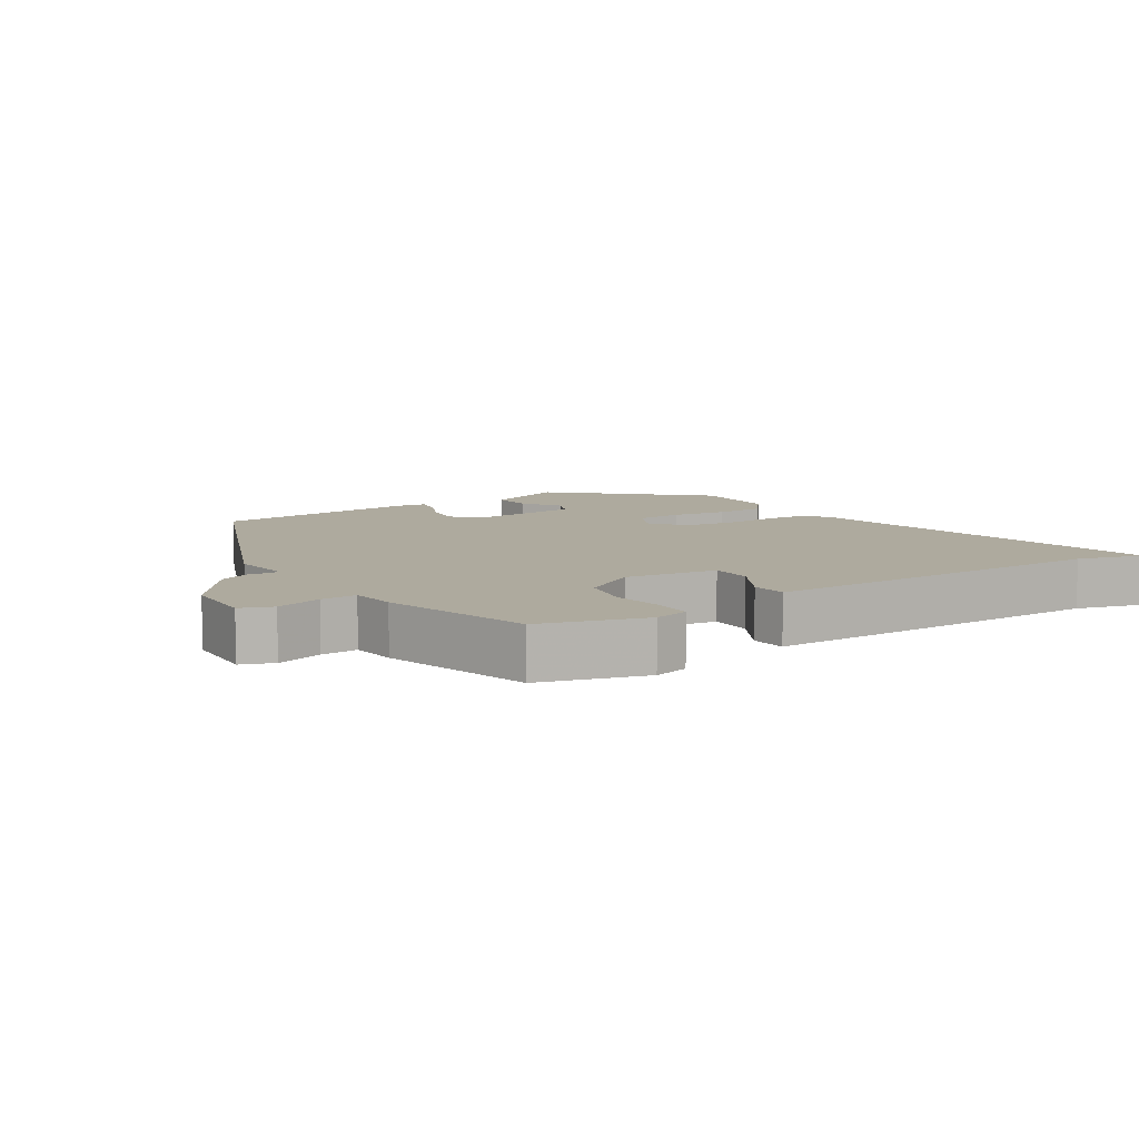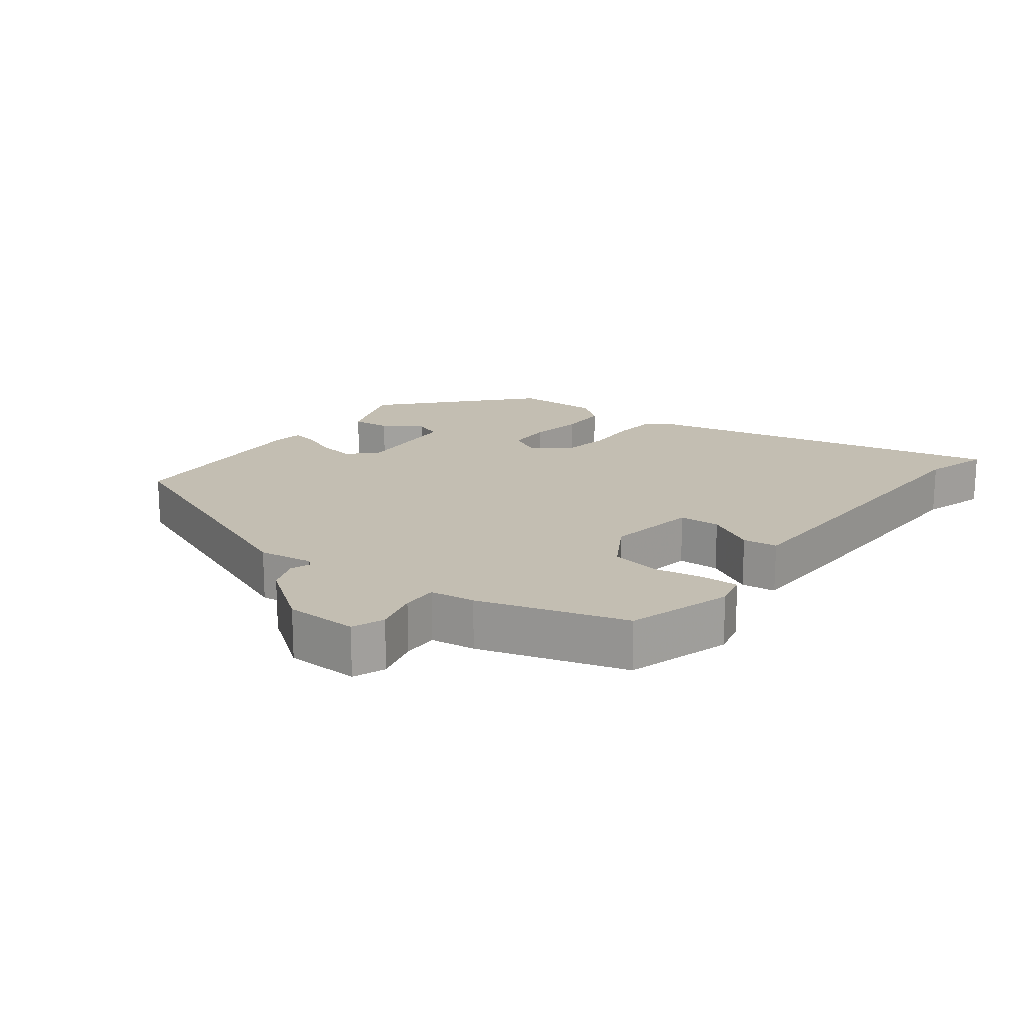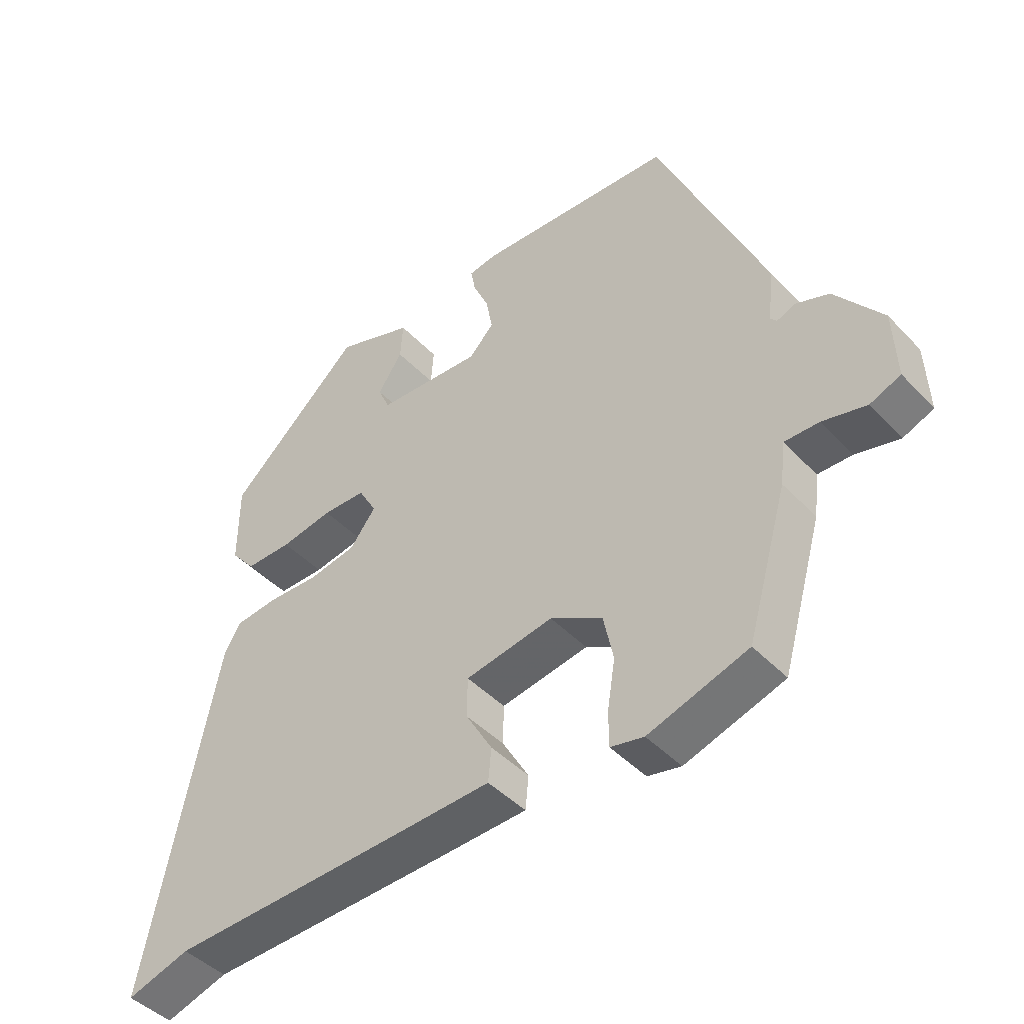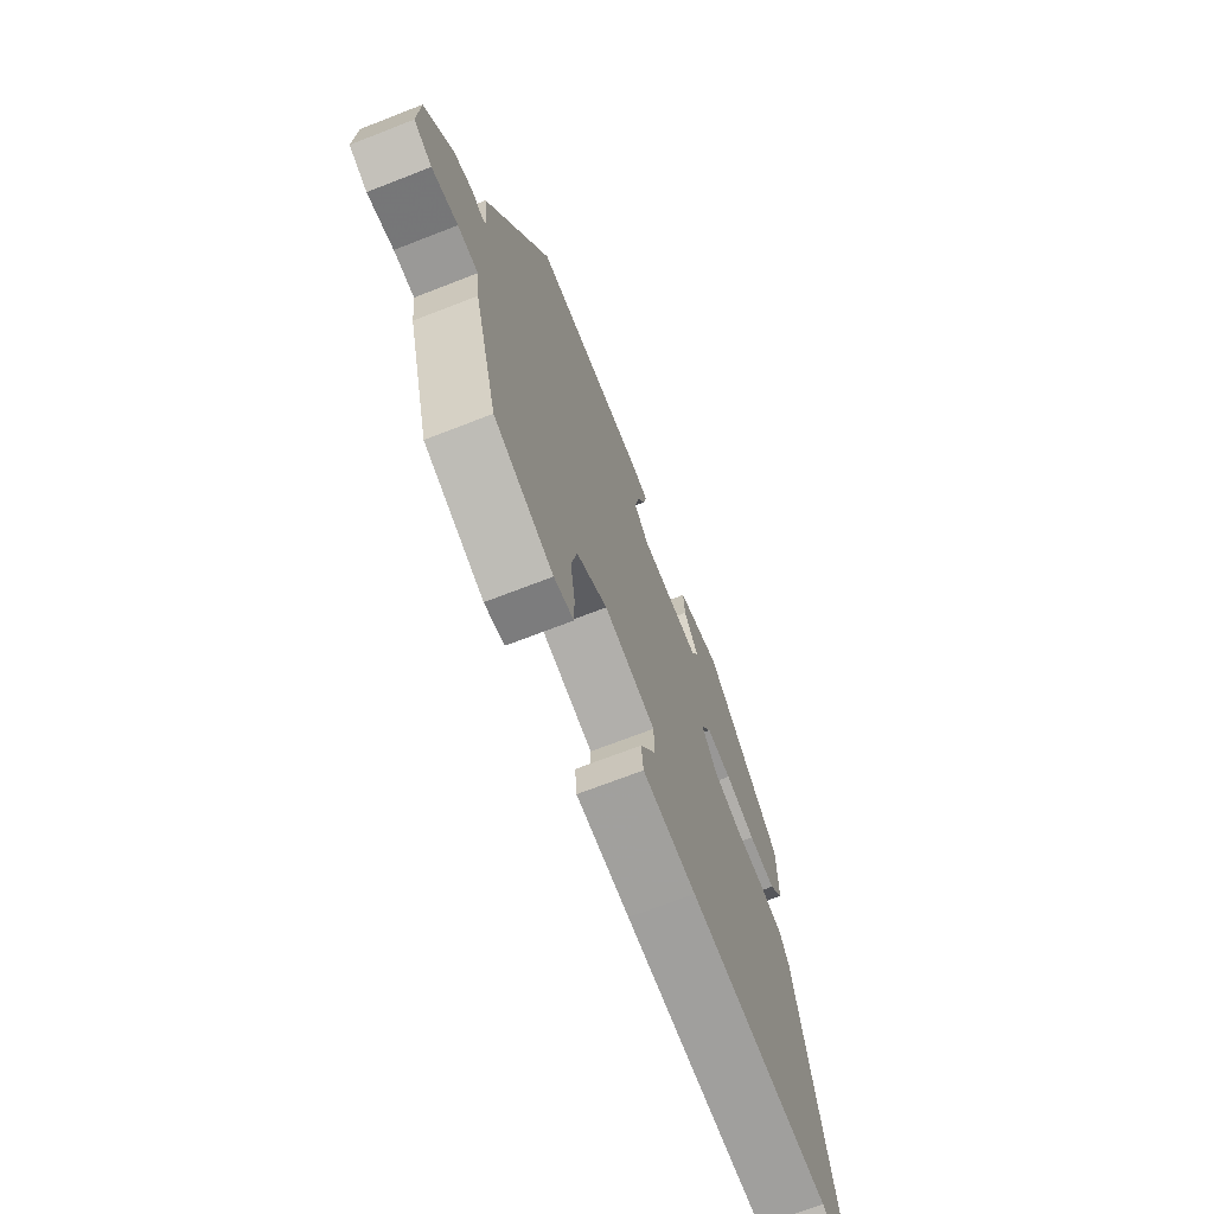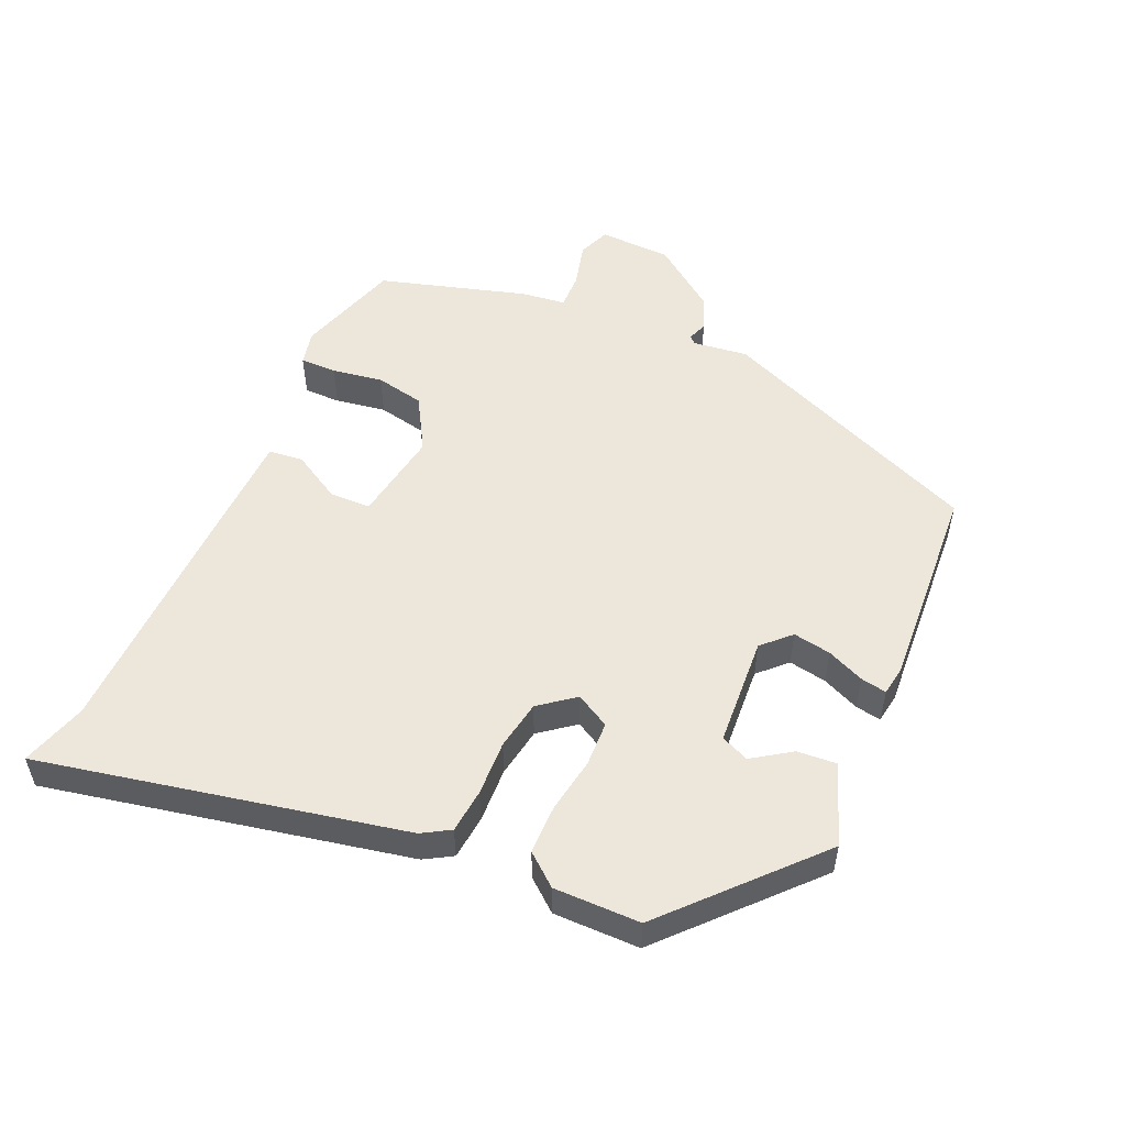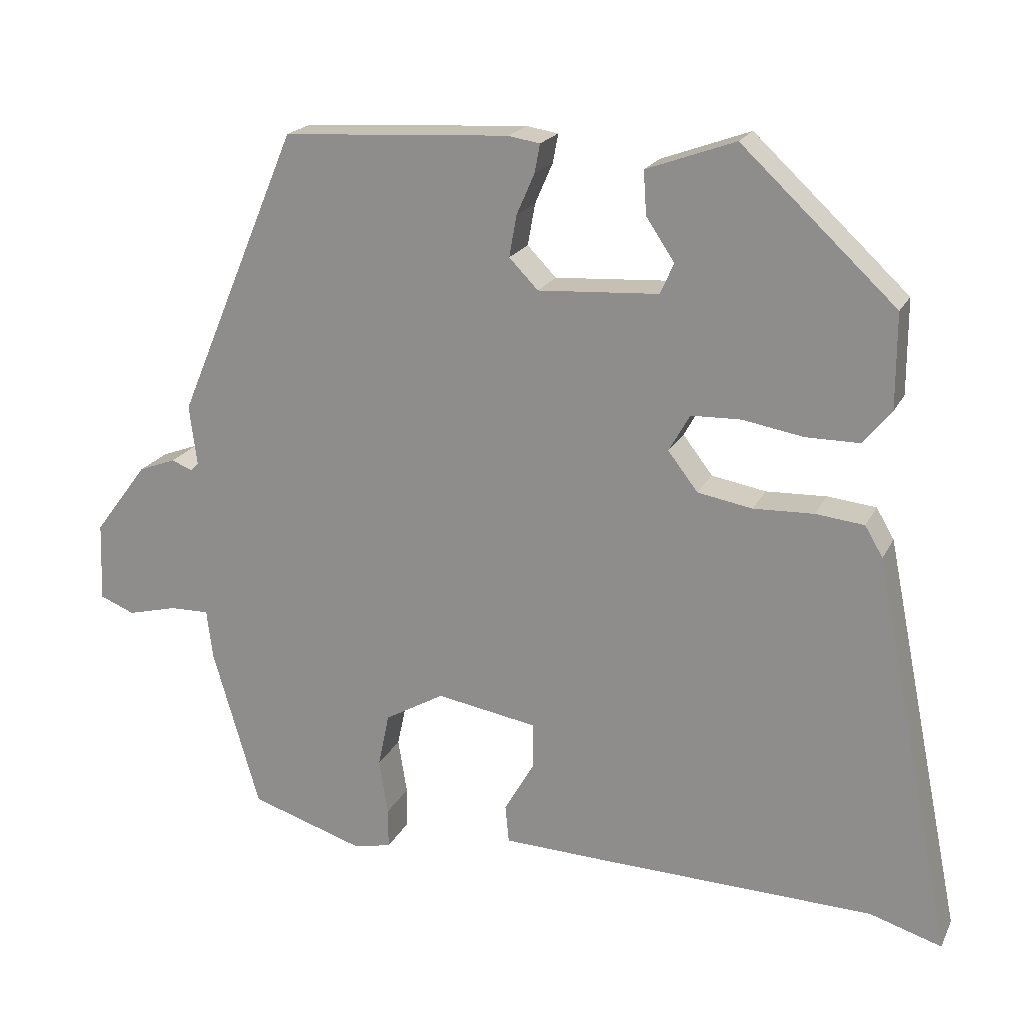
<metadata>
{"format":"obj","ext":"obj","renderer":"f3d","projection":"perspective","resolution":1024,"background":"white","views":[{"elev":9.3,"azim":146.4,"up":"+Y"},{"elev":17.4,"azim":126.5,"up":"+Y"},{"elev":-44.7,"azim":40.0,"up":"+Z"},{"elev":-69.9,"azim":111.3,"up":"+Z"},{"elev":53.0,"azim":-66.4,"up":"+Y"},{"elev":20.0,"azim":-159.9,"up":"+Z"}]}
</metadata>
<code>
v 0.353 0.07 0.5
v 0.517 0.07 0.111
v 0.507 0.07 0.03
v 0.517 0.07 0.019
v 0.546 0.07 0.03
v 0.596 0.07 0.011
v 0.668 0.07 -0.085
v 0.672 0.07 -0.192
v 0.625 0.07 -0.211
v 0.558 0.07 -0.194
v 0.505 0.07 -0.193
v 0.497 0.07 -0.259
v 0.434 0.07 -0.476
v 0.281 0.07 -0.525
v 0.23 0.07 -0.514
v 0.23 0.07 -0.46
v 0.242 0.07 -0.385
v 0.227 0.07 -0.313
v 0.147 0.07 -0.267
v 0.012 0.07 -0.29
v 0.011 0.07 -0.351
v 0.052 0.07 -0.422
v 0.047 0.07 -0.473
v -0.093 0.07 -0.478
v -0.465 0.07 -0.489
v -0.562 0.07 -0.519
v -0.454 0.07 0.017
v -0.43 0.07 0.058
v -0.365 0.07 0.065
v -0.284 0.07 0.062
v -0.211 0.07 0.075
v -0.171 0.07 0.127
v -0.199 0.07 0.177
v -0.266 0.07 0.179
v -0.347 0.07 0.165
v -0.419 0.07 0.165
v -0.457 0.07 0.211
v -0.457 0.07 0.338
v -0.25 0.07 0.531
v -0.131 0.07 0.488
v -0.135 0.07 0.43
v -0.173 0.07 0.373
v -0.155 0.07 0.332
v 0.007 0.07 0.322
v 0.046 0.07 0.362
v 0.036 0.07 0.418
v 0.012 0.07 0.473
v 0.005 0.07 0.511
v 0.048 0.07 0.518
v 0.353 0 0.5
v 0.517 0 0.111
v 0.507 0 0.03
v 0.517 0 0.019
v 0.546 0 0.03
v 0.596 0 0.011
v 0.668 0 -0.085
v 0.672 0 -0.192
v 0.625 0 -0.211
v 0.558 0 -0.194
v 0.505 0 -0.193
v 0.497 0 -0.259
v 0.434 0 -0.476
v 0.281 0 -0.525
v 0.23 0 -0.514
v 0.23 0 -0.46
v 0.242 0 -0.385
v 0.227 0 -0.313
v 0.147 0 -0.267
v 0.012 0 -0.29
v 0.011 0 -0.351
v 0.052 0 -0.422
v 0.047 0 -0.473
v -0.093 0 -0.478
v -0.465 0 -0.489
v -0.562 0 -0.519
v -0.454 0 0.017
v -0.43 0 0.058
v -0.365 0 0.065
v -0.284 0 0.062
v -0.211 0 0.075
v -0.171 0 0.127
v -0.199 0 0.177
v -0.266 0 0.179
v -0.347 0 0.165
v -0.419 0 0.165
v -0.457 0 0.211
v -0.457 0 0.338
v -0.25 0 0.531
v -0.131 0 0.488
v -0.135 0 0.43
v -0.173 0 0.373
v -0.155 0 0.332
v 0.007 0 0.322
v 0.046 0 0.362
v 0.036 0 0.418
v 0.012 0 0.473
v 0.005 0 0.511
v 0.048 0 0.518
f 1 2 3
f 49 1 3
f 48 49 3
f 47 48 3
f 46 47 3
f 45 46 3 4
f 44 45 4
f 43 44 4
f 40 41 42
f 39 40 42
f 38 39 42
f 37 38 42
f 36 37 42
f 35 36 42
f 34 35 42 43
f 33 34 43
f 32 33 43 4
f 28 29 30
f 27 28 30
f 26 27 30
f 25 26 30
f 24 25 30
f 23 24 30
f 22 23 30
f 21 22 30
f 20 21 30 31
f 31 32 4
f 20 31 4
f 19 20 4
f 15 16 17
f 14 15 17
f 13 14 17
f 12 13 17
f 11 12 17
f 11 17 18
f 8 9 10
f 7 8 10
f 6 7 10
f 5 6 10
f 4 5 10
f 4 10 11
f 4 11 18 19
f 52 51 50
f 52 50 98
f 52 98 97
f 52 97 96
f 52 96 95
f 53 52 95 94
f 53 94 93
f 53 93 92
f 91 90 89
f 91 89 88
f 91 88 87
f 91 87 86
f 91 86 85
f 91 85 84
f 92 91 84 83
f 92 83 82
f 53 92 82 81
f 79 78 77
f 79 77 76
f 79 76 75
f 79 75 74
f 79 74 73
f 79 73 72
f 79 72 71
f 79 71 70
f 80 79 70 69
f 53 81 80
f 53 80 69
f 53 69 68
f 66 65 64
f 66 64 63
f 66 63 62
f 66 62 61
f 66 61 60
f 67 66 60
f 59 58 57
f 59 57 56
f 59 56 55
f 59 55 54
f 59 54 53
f 60 59 53
f 68 67 60 53
f 1 50 51 2
f 2 51 52 3
f 3 52 53 4
f 4 53 54 5
f 5 54 55 6
f 6 55 56 7
f 7 56 57 8
f 8 57 58 9
f 9 58 59 10
f 10 59 60 11
f 11 60 61 12
f 12 61 62 13
f 13 62 63 14
f 14 63 64 15
f 15 64 65 16
f 16 65 66 17
f 17 66 67 18
f 18 67 68 19
f 19 68 69 20
f 20 69 70 21
f 21 70 71 22
f 22 71 72 23
f 23 72 73 24
f 24 73 74 25
f 25 74 75 26
f 26 75 76 27
f 27 76 77 28
f 28 77 78 29
f 29 78 79 30
f 30 79 80 31
f 31 80 81 32
f 32 81 82 33
f 33 82 83 34
f 34 83 84 35
f 35 84 85 36
f 36 85 86 37
f 37 86 87 38
f 38 87 88 39
f 39 88 89 40
f 40 89 90 41
f 41 90 91 42
f 42 91 92 43
f 43 92 93 44
f 44 93 94 45
f 45 94 95 46
f 46 95 96 47
f 47 96 97 48
f 48 97 98 49
f 49 98 50 1

</code>
